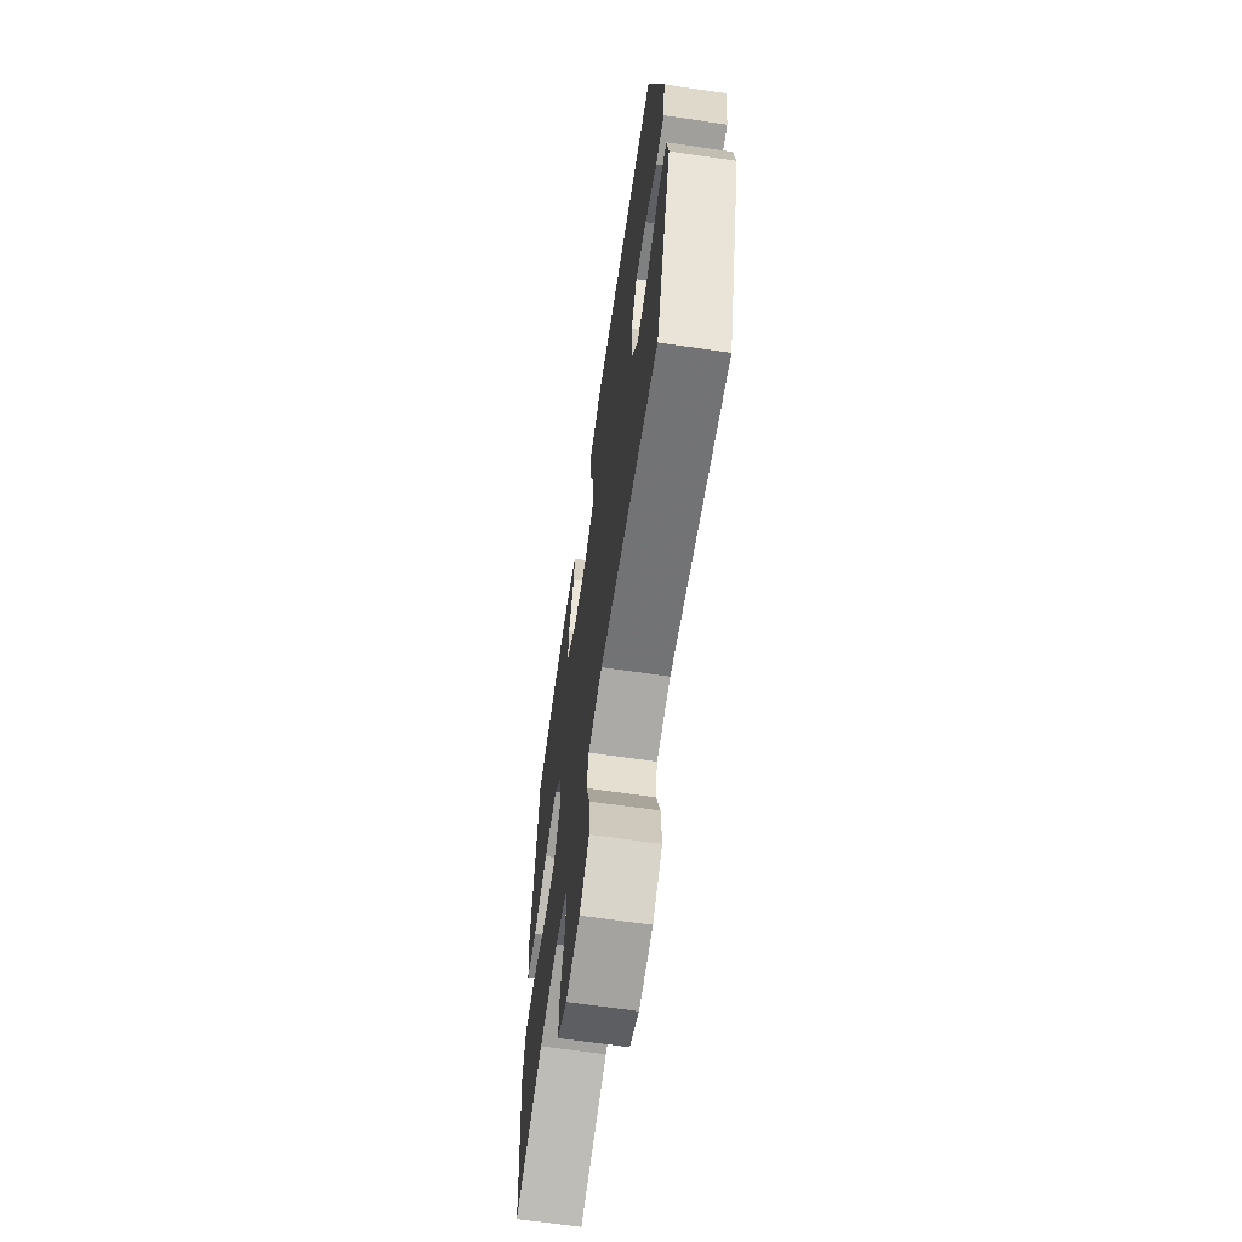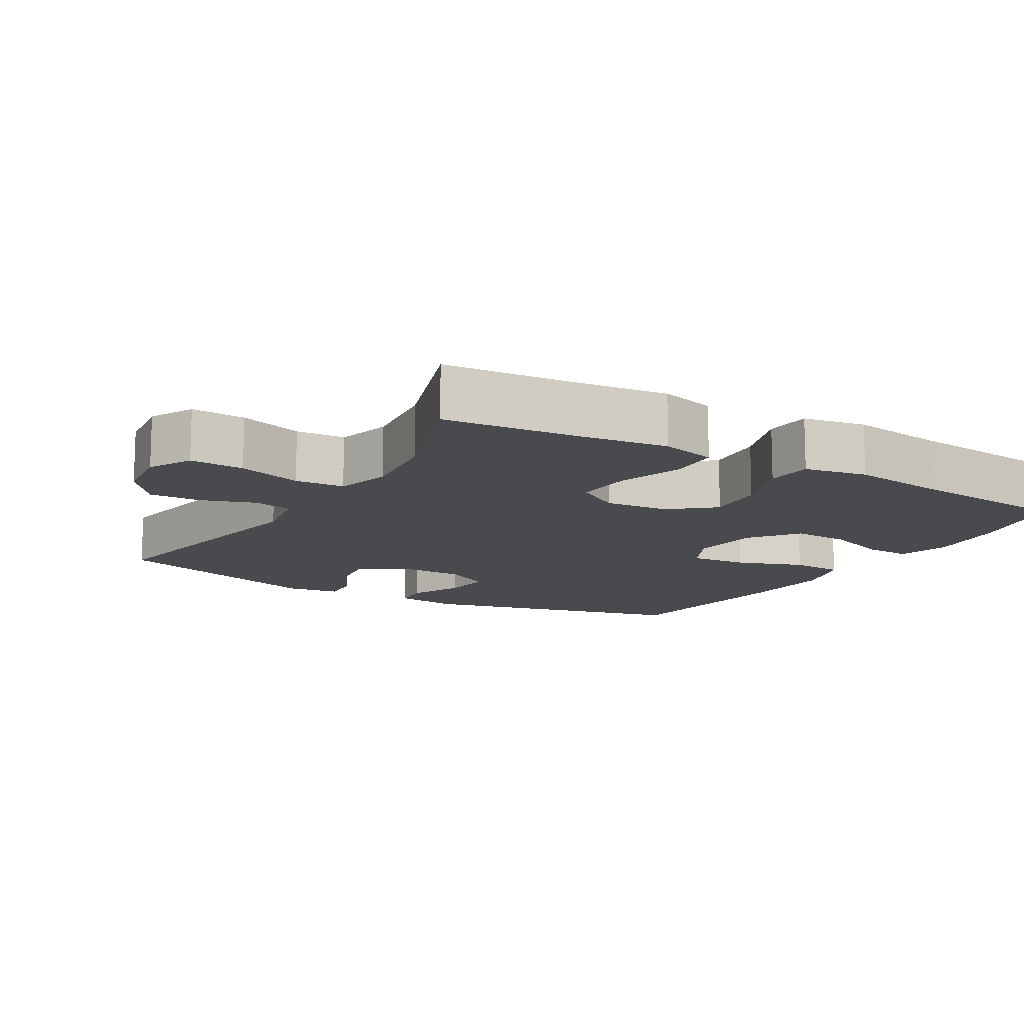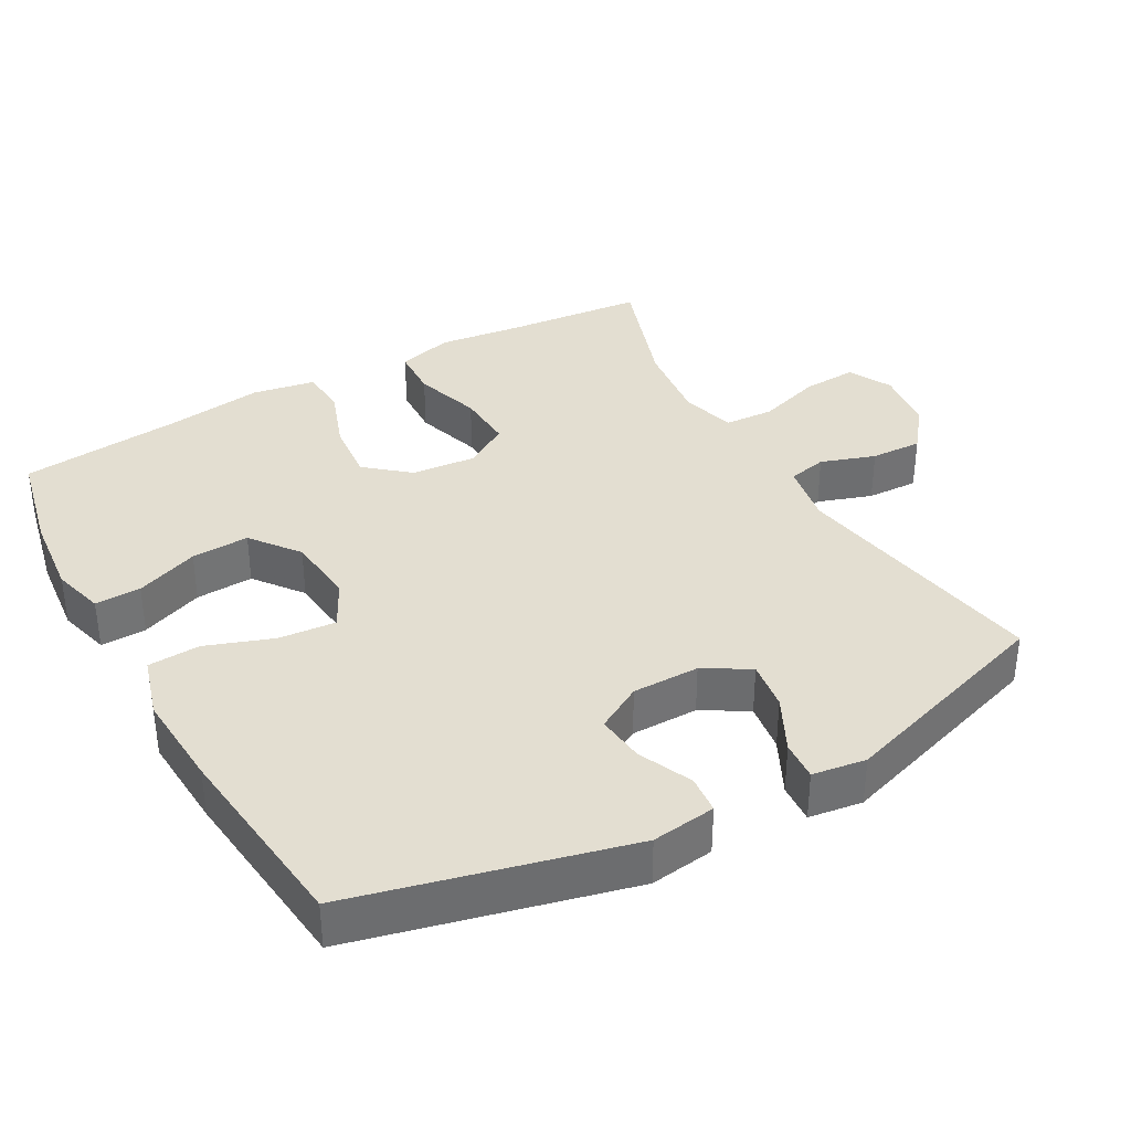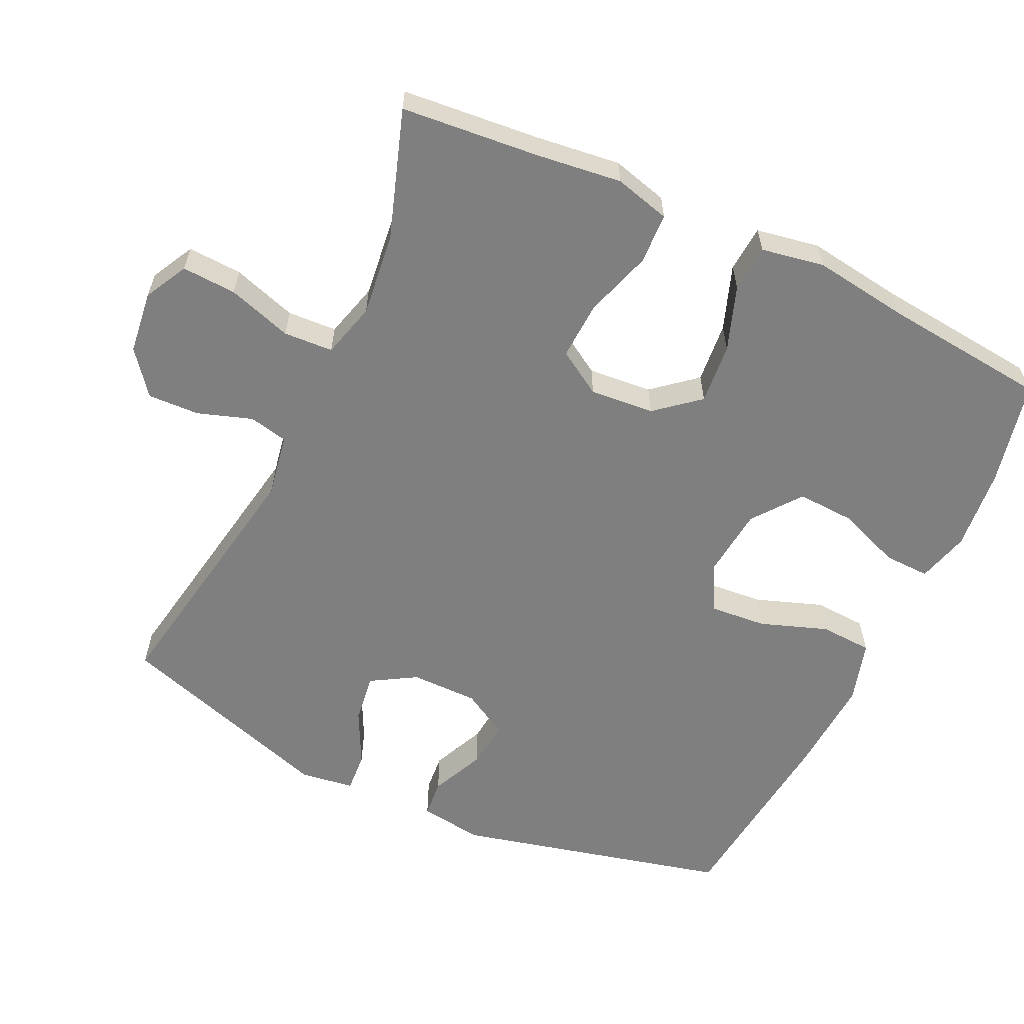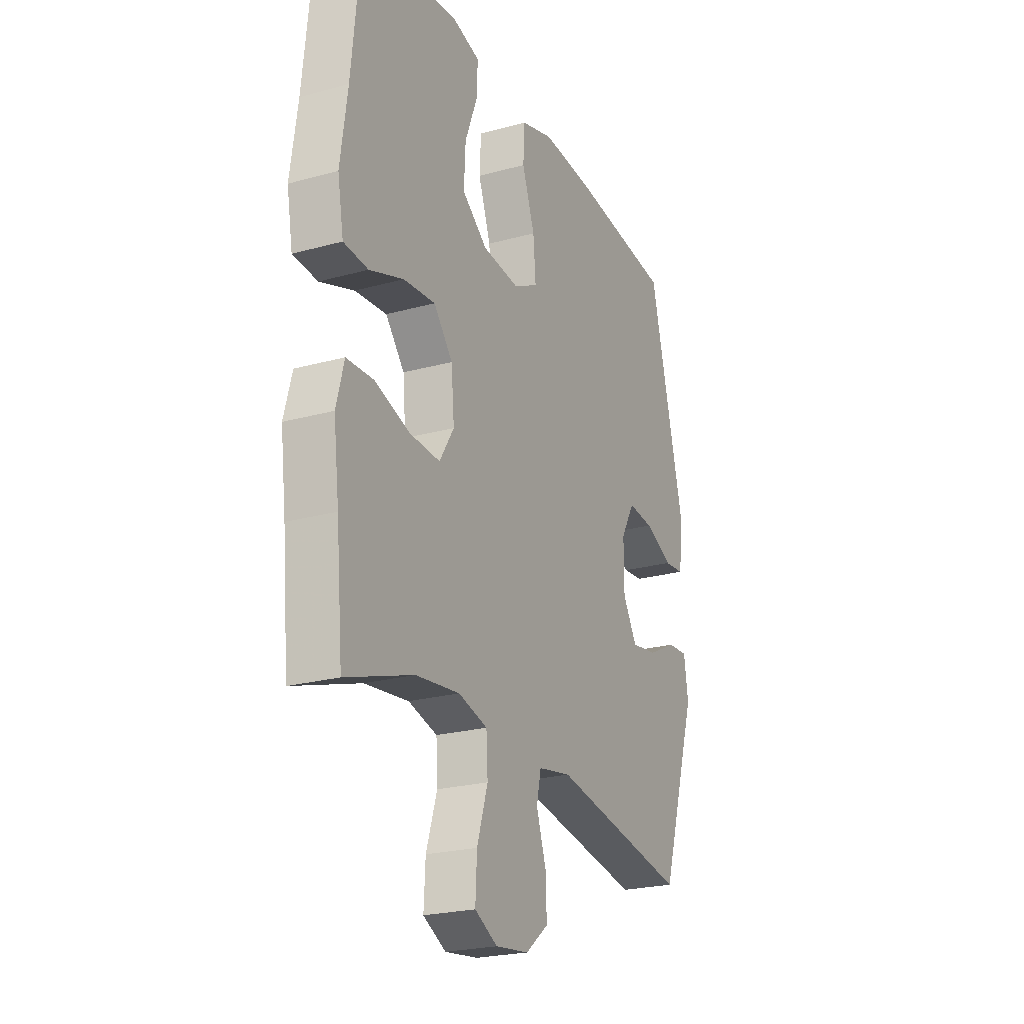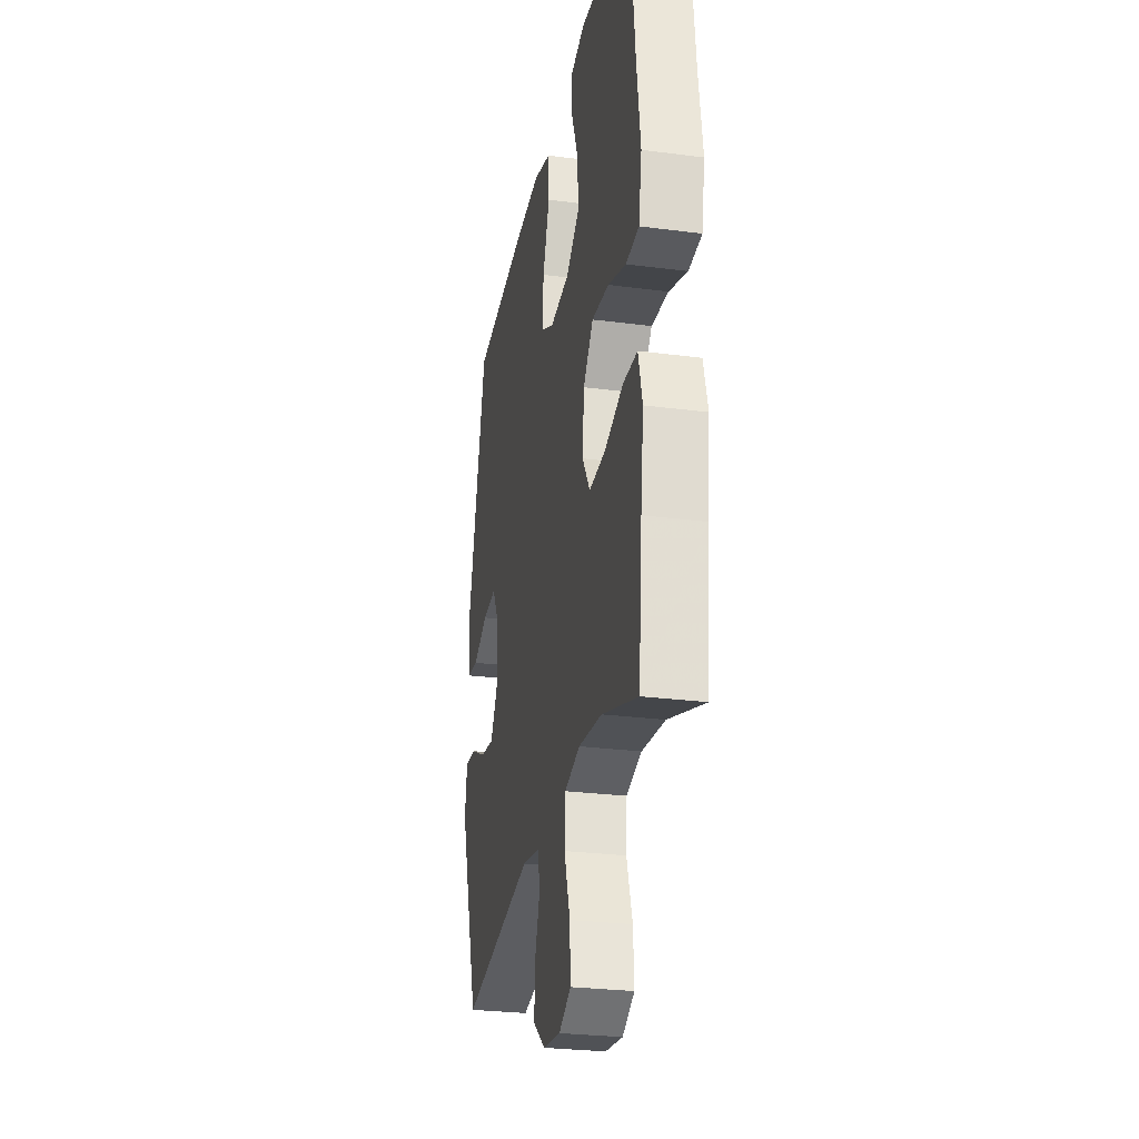
<metadata>
{"format":"obj","ext":"obj","renderer":"f3d","projection":"perspective","resolution":1024,"background":"white","views":[{"elev":-65.8,"azim":81.6,"up":"+Z"},{"elev":-12.8,"azim":-120.6,"up":"+Y"},{"elev":36.3,"azim":60.7,"up":"+Y"},{"elev":-59.8,"azim":-115.3,"up":"+Y"},{"elev":-23.4,"azim":-65.1,"up":"+Z"},{"elev":-27.5,"azim":-101.3,"up":"+Z"}]}
</metadata>
<code>
v 0.5 0.07 -0.5
v 0.131 0.07 -0.436
v 0.042 0.07 -0.452
v 0.03 0.07 -0.507
v 0.056 0.07 -0.584
v 0.059 0.07 -0.657
v -0.002 0.07 -0.705
v -0.091 0.07 -0.716
v -0.152 0.07 -0.684
v -0.148 0.07 -0.607
v -0.119 0.07 -0.516
v -0.123 0.07 -0.446
v -0.201 0.07 -0.425
v -0.319 0.07 -0.439
v -0.5 0.07 -0.5
v -0.518 0.07 -0.306
v -0.533 0.07 -0.185
v -0.512 0.07 -0.106
v -0.44 0.07 -0.103
v -0.345 0.07 -0.133
v -0.263 0.07 -0.137
v -0.224 0.07 -0.074
v -0.232 0.07 0.017
v -0.283 0.07 0.078
v -0.369 0.07 0.07
v -0.461 0.07 0.037
v -0.527 0.07 0.042
v -0.543 0.07 0.131
v -0.524 0.07 0.266
v -0.5 0.07 0.5
v -0.352 0.07 0.533
v -0.235 0.07 0.545
v -0.161 0.07 0.525
v -0.163 0.07 0.46
v -0.197 0.07 0.371
v -0.201 0.07 0.289
v -0.133 0.07 0.237
v -0.034 0.07 0.227
v 0.033 0.07 0.262
v 0.026 0.07 0.343
v -0.008 0.07 0.438
v -0.004 0.07 0.512
v 0.084 0.07 0.538
v 0.221 0.07 0.53
v 0.5 0.07 0.5
v 0.595 0.07 0.114
v 0.583 0.07 0.023
v 0.529 0.07 0.018
v 0.453 0.07 0.052
v 0.384 0.07 0.059
v 0.347 0.07 -0.006
v 0.347 0.07 -0.101
v 0.385 0.07 -0.165
v 0.455 0.07 -0.155
v 0.533 0.07 -0.116
v 0.589 0.07 -0.112
v 0.6 0.07 -0.188
v 0.5 0 -0.5
v 0.131 0 -0.436
v 0.042 0 -0.452
v 0.03 0 -0.507
v 0.056 0 -0.584
v 0.059 0 -0.657
v -0.002 0 -0.705
v -0.091 0 -0.716
v -0.152 0 -0.684
v -0.148 0 -0.607
v -0.119 0 -0.516
v -0.123 0 -0.446
v -0.201 0 -0.425
v -0.319 0 -0.439
v -0.5 0 -0.5
v -0.518 0 -0.306
v -0.533 0 -0.185
v -0.512 0 -0.106
v -0.44 0 -0.103
v -0.345 0 -0.133
v -0.263 0 -0.137
v -0.224 0 -0.074
v -0.232 0 0.017
v -0.283 0 0.078
v -0.369 0 0.07
v -0.461 0 0.037
v -0.527 0 0.042
v -0.543 0 0.131
v -0.524 0 0.266
v -0.5 0 0.5
v -0.352 0 0.533
v -0.235 0 0.545
v -0.161 0 0.525
v -0.163 0 0.46
v -0.197 0 0.371
v -0.201 0 0.289
v -0.133 0 0.237
v -0.034 0 0.227
v 0.033 0 0.262
v 0.026 0 0.343
v -0.008 0 0.438
v -0.004 0 0.512
v 0.084 0 0.538
v 0.221 0 0.53
v 0.5 0 0.5
v 0.595 0 0.114
v 0.583 0 0.023
v 0.529 0 0.018
v 0.453 0 0.052
v 0.384 0 0.059
v 0.347 0 -0.006
v 0.347 0 -0.101
v 0.385 0 -0.165
v 0.455 0 -0.155
v 0.533 0 -0.116
v 0.589 0 -0.112
v 0.6 0 -0.188
f 57 1 2
f 56 57 2
f 55 56 2
f 54 55 2
f 53 54 2 3
f 52 53 3
f 51 52 3
f 50 51 3
f 47 48 49
f 46 47 49
f 45 46 49
f 44 45 49
f 43 44 49
f 42 43 49
f 41 42 49
f 40 41 49
f 39 40 49 50
f 38 39 50 3
f 33 34 35
f 32 33 35
f 31 32 35
f 30 31 35
f 29 30 35
f 29 35 36
f 28 29 36
f 27 28 36
f 26 27 36
f 25 26 36
f 24 25 36 37
f 18 19 20
f 17 18 20
f 16 17 20
f 16 20 21
f 15 16 21
f 14 15 21
f 13 14 21 22
f 9 10 11
f 8 9 11
f 7 8 11
f 6 7 11
f 5 6 11
f 4 5 11
f 4 11 12
f 3 4 12
f 12 13 22
f 3 12 22
f 38 3 22
f 23 24 37 38
f 22 23 38
f 59 58 114
f 59 114 113
f 59 113 112
f 59 112 111
f 60 59 111 110
f 60 110 109
f 60 109 108
f 60 108 107
f 106 105 104
f 106 104 103
f 106 103 102
f 106 102 101
f 106 101 100
f 106 100 99
f 106 99 98
f 106 98 97
f 107 106 97 96
f 60 107 96 95
f 92 91 90
f 92 90 89
f 92 89 88
f 92 88 87
f 92 87 86
f 93 92 86
f 93 86 85
f 93 85 84
f 93 84 83
f 93 83 82
f 94 93 82 81
f 77 76 75
f 77 75 74
f 77 74 73
f 78 77 73
f 78 73 72
f 78 72 71
f 79 78 71 70
f 68 67 66
f 68 66 65
f 68 65 64
f 68 64 63
f 68 63 62
f 68 62 61
f 69 68 61
f 69 61 60
f 79 70 69
f 79 69 60
f 79 60 95
f 95 94 81 80
f 95 80 79
f 1 58 59 2
f 2 59 60 3
f 3 60 61 4
f 4 61 62 5
f 5 62 63 6
f 6 63 64 7
f 7 64 65 8
f 8 65 66 9
f 9 66 67 10
f 10 67 68 11
f 11 68 69 12
f 12 69 70 13
f 13 70 71 14
f 14 71 72 15
f 15 72 73 16
f 16 73 74 17
f 17 74 75 18
f 18 75 76 19
f 19 76 77 20
f 20 77 78 21
f 21 78 79 22
f 22 79 80 23
f 23 80 81 24
f 24 81 82 25
f 25 82 83 26
f 26 83 84 27
f 27 84 85 28
f 28 85 86 29
f 29 86 87 30
f 30 87 88 31
f 31 88 89 32
f 32 89 90 33
f 33 90 91 34
f 34 91 92 35
f 35 92 93 36
f 36 93 94 37
f 37 94 95 38
f 38 95 96 39
f 39 96 97 40
f 40 97 98 41
f 41 98 99 42
f 42 99 100 43
f 43 100 101 44
f 44 101 102 45
f 45 102 103 46
f 46 103 104 47
f 47 104 105 48
f 48 105 106 49
f 49 106 107 50
f 50 107 108 51
f 51 108 109 52
f 52 109 110 53
f 53 110 111 54
f 54 111 112 55
f 55 112 113 56
f 56 113 114 57
f 57 114 58 1

</code>
